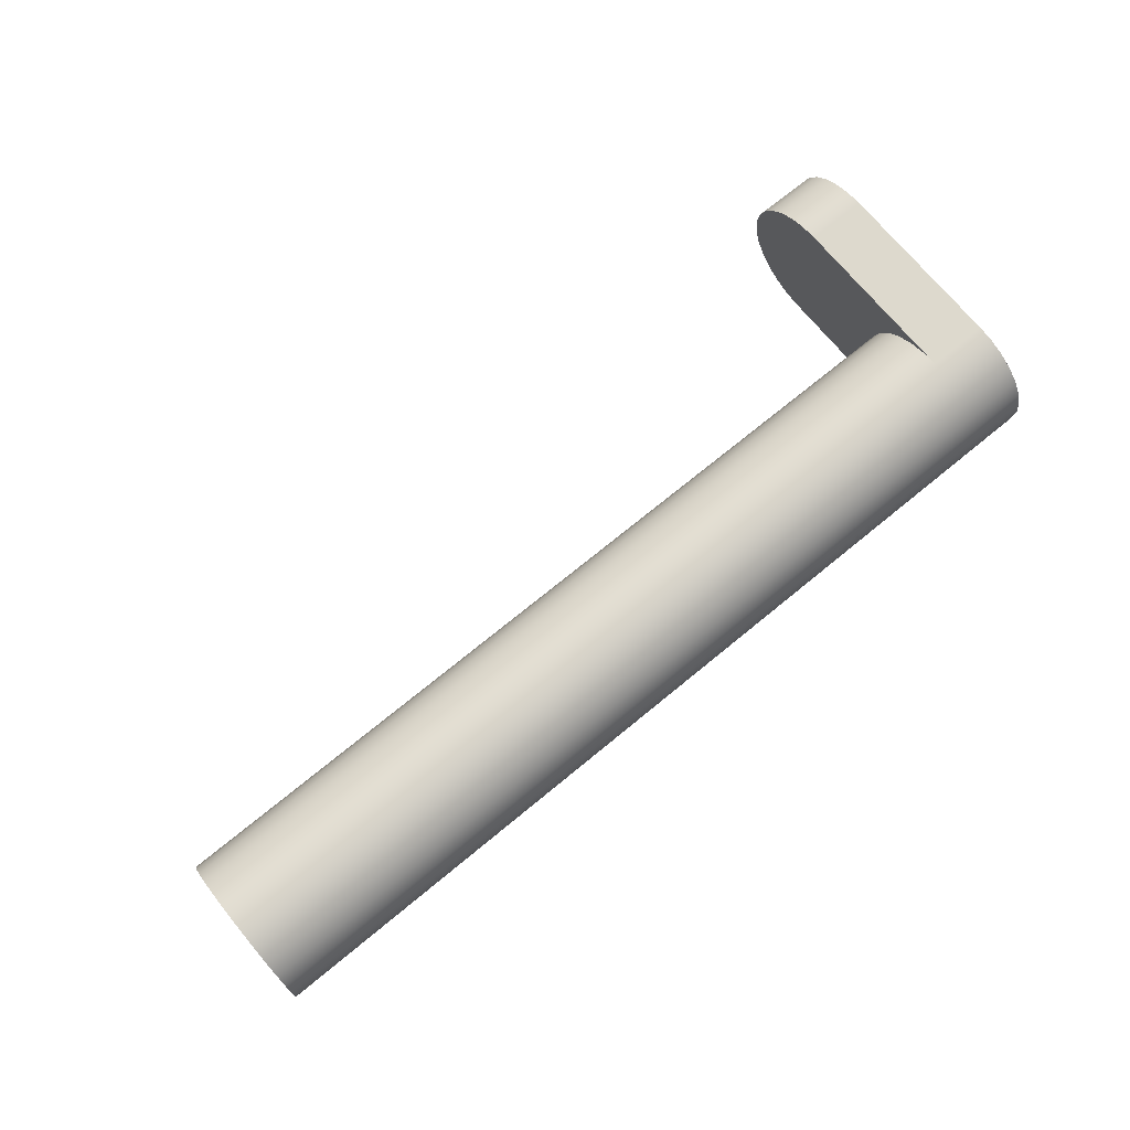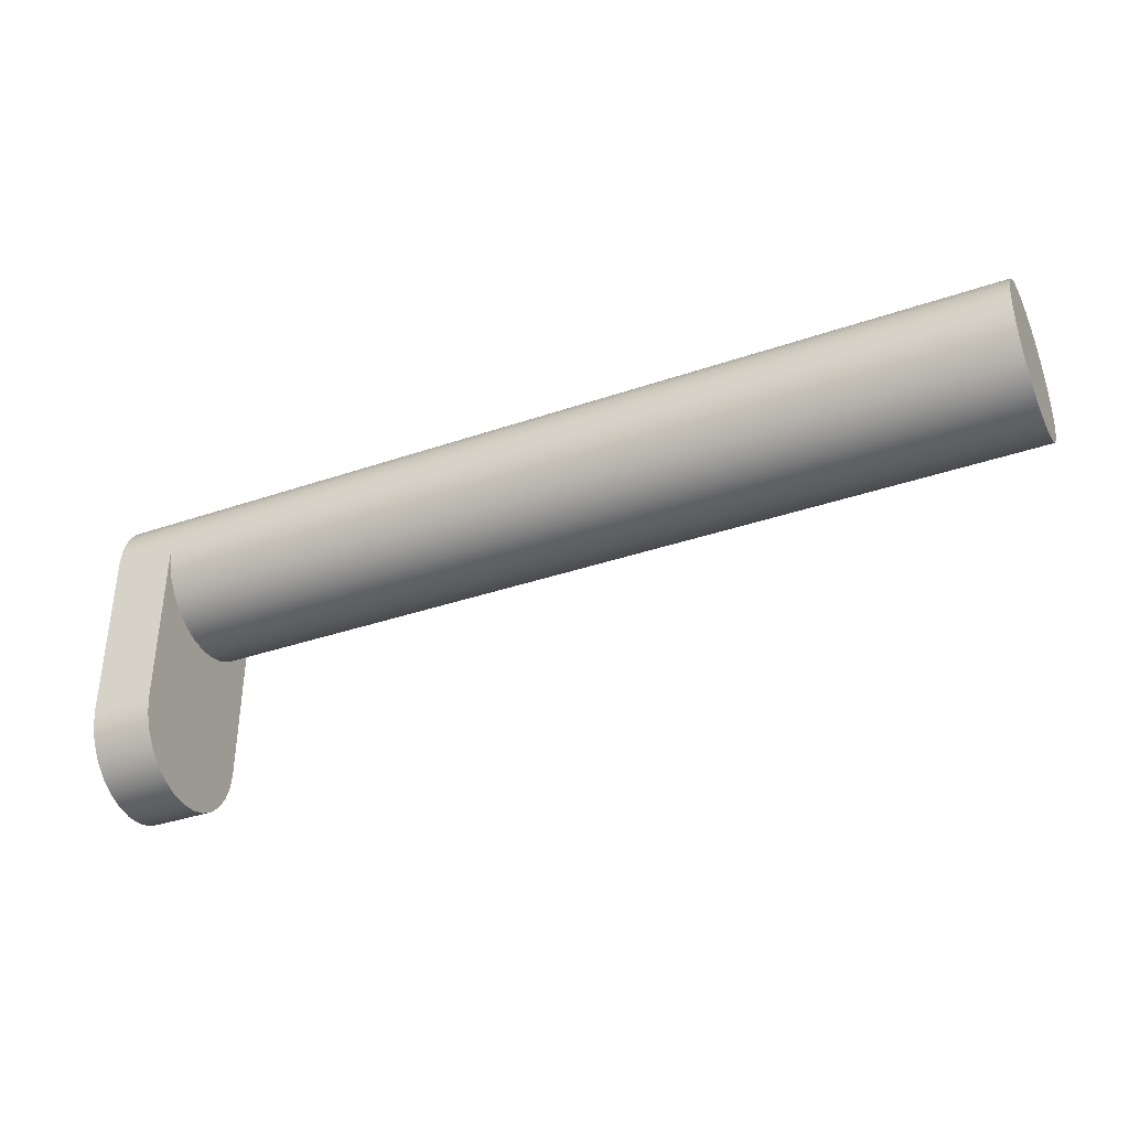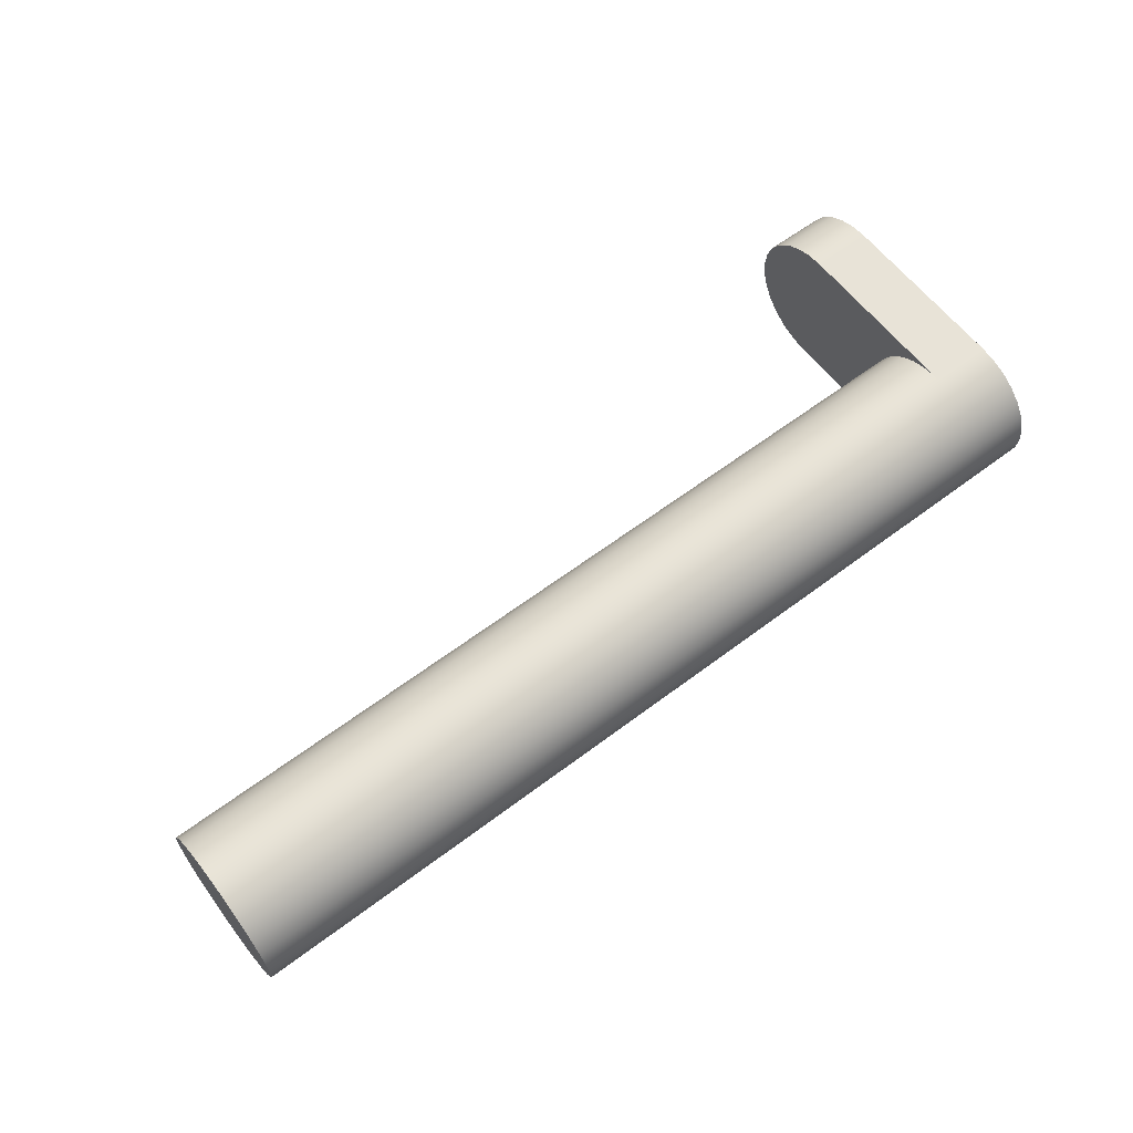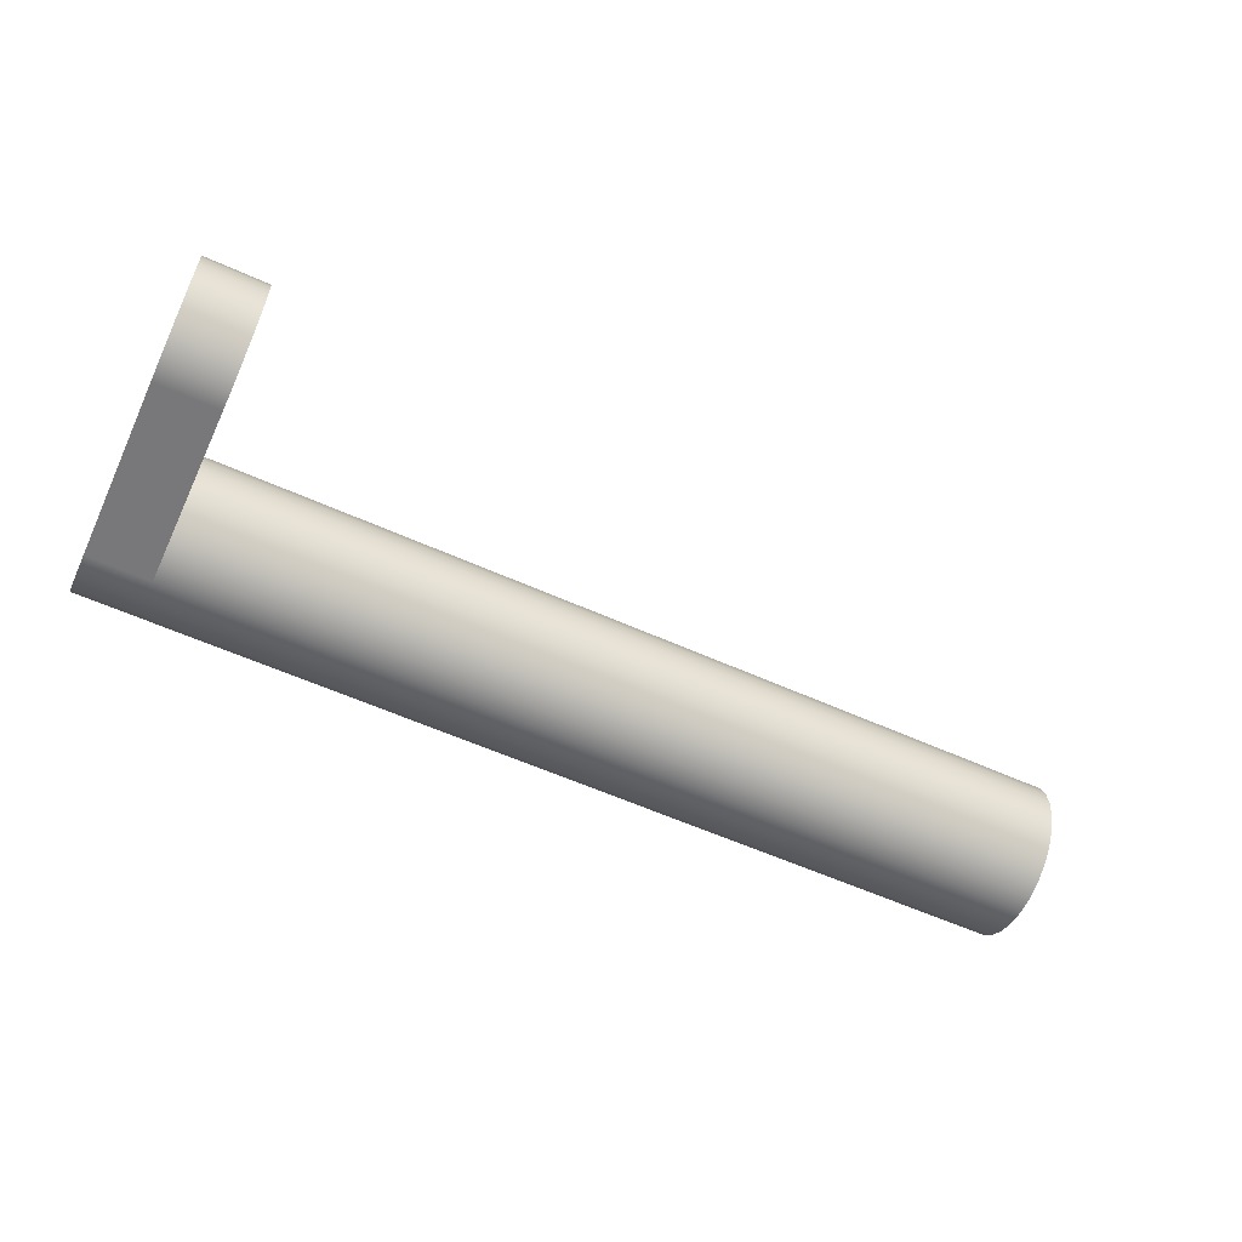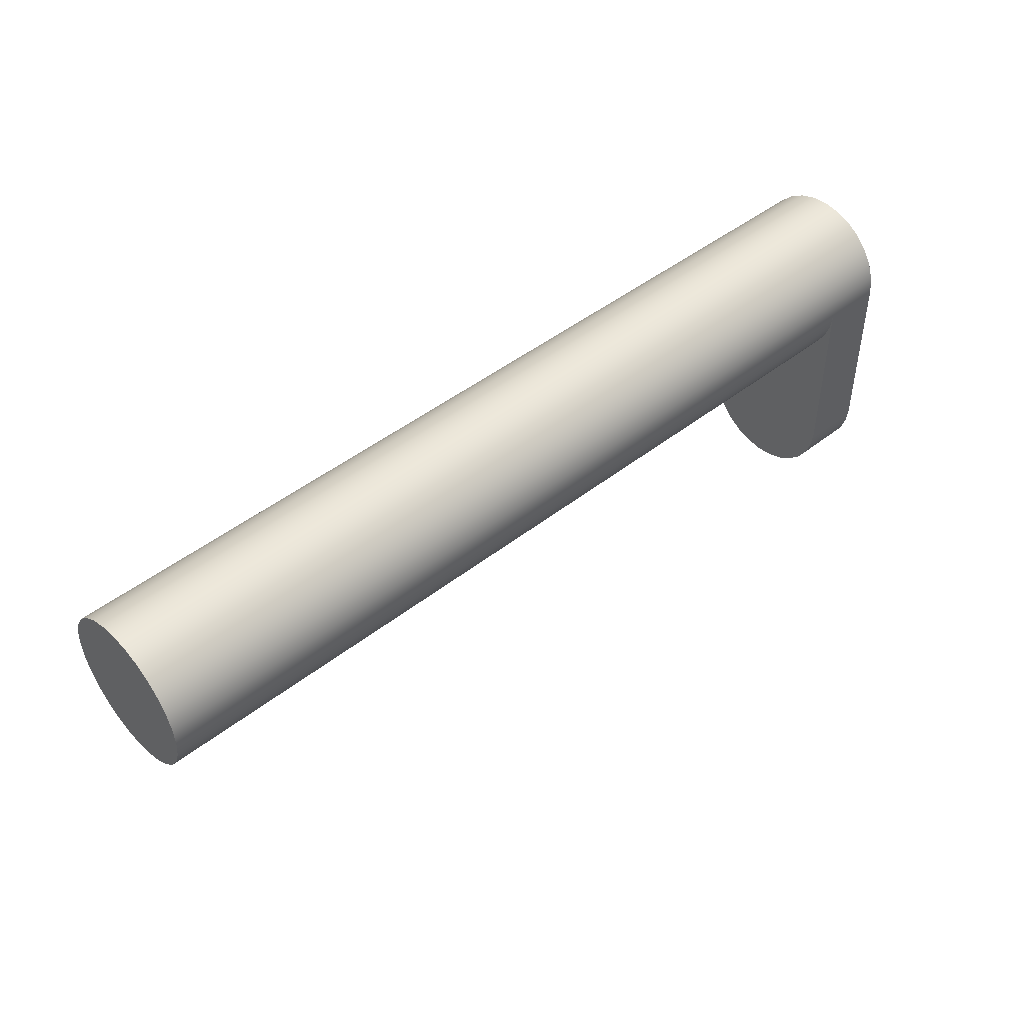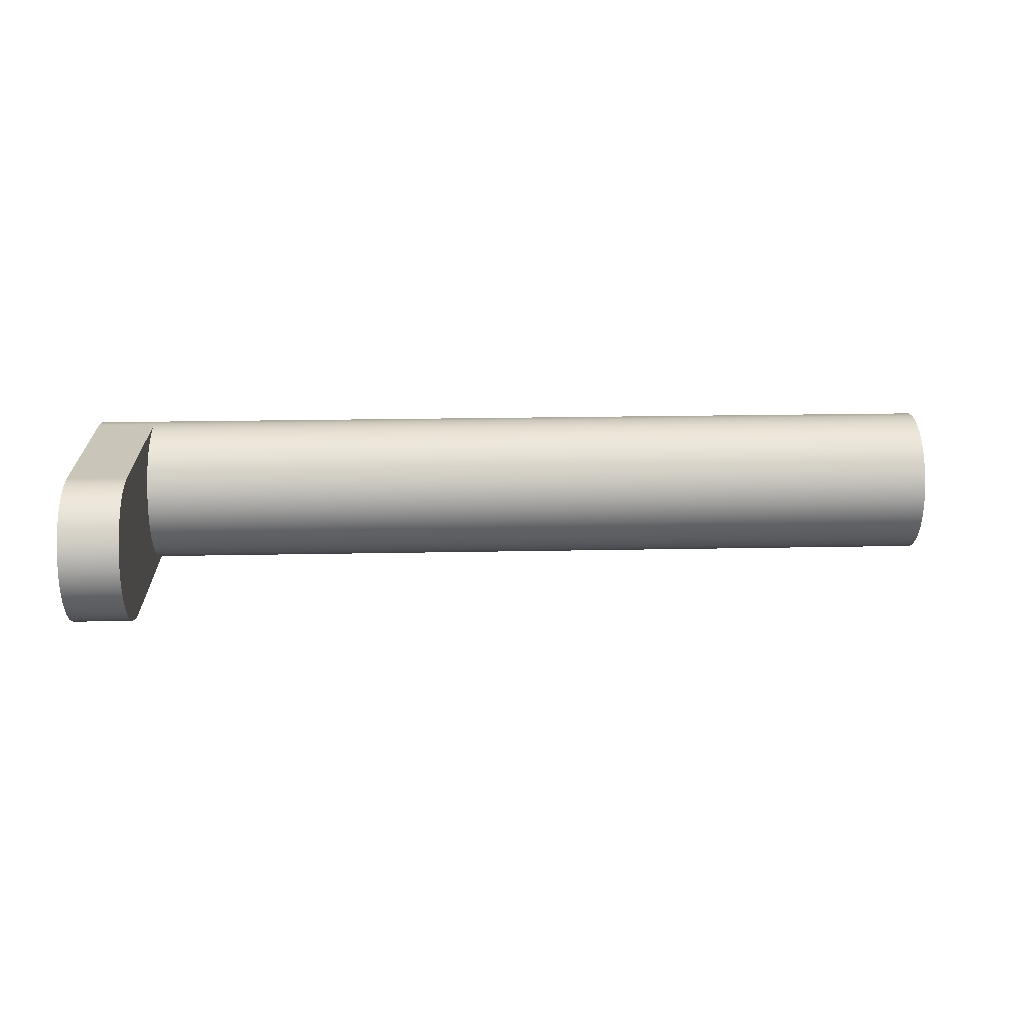
<metadata>
{"format":"obj","ext":"obj","renderer":"f3d","projection":"perspective","resolution":1024,"background":"white","views":[{"elev":72.0,"azim":140.6,"up":"+Z"},{"elev":-37.4,"azim":23.7,"up":"+Y"},{"elev":61.6,"azim":142.5,"up":"+Z"},{"elev":-57.5,"azim":-25.2,"up":"+Z"},{"elev":46.4,"azim":138.2,"up":"+Y"},{"elev":20.6,"azim":-2.1,"up":"+Z"}]}
</metadata>
<code>
v 18 0 -1.5
v 18 0.3338 -1.462
v 18 0.6508 -1.351
v 18 0.9352 -1.173
v 18 1.173 -0.9352
v 18 1.351 -0.6508
v 18 1.462 -0.3338
v 18 1.5 -1.371e-16
v 18 1.462 0.3338
v 18 1.351 0.6508
v 18 1.173 0.9352
v 18 0.9352 1.173
v 18 0.6508 1.351
v 18 0.3338 1.462
v 18 -2.604e-16 1.5
v 18 -0.3338 1.462
v 18 -0.6508 1.351
v 18 -0.9352 1.173
v 18 -1.173 0.9352
v 18 -1.351 0.6508
v 18 -1.462 0.3338
v 18 -1.5 -2.138e-16
v 18 -1.462 -0.3338
v 18 -1.351 -0.6508
v 18 -1.173 -0.9352
v 18 -0.9352 -1.173
v 18 -0.6508 -1.351
v 18 -0.3338 -1.462
v 1.2 0 -1.5
v 1.2 -0.3338 -1.462
v 1.2 -0.6508 -1.351
v 1.2 -0.9352 -1.173
v 1.2 -1.173 -0.9352
v 1.2 -1.351 -0.6508
v 1.2 -1.462 -0.3338
v 1.2 -1.5 -2.481e-16
v 1.2 -1.462 0.3338
v 1.2 -1.351 0.6508
v 1.2 -1.173 0.9352
v 1.2 -0.9352 1.173
v 1.2 -0.6508 1.351
v 1.2 -0.3338 1.462
v 1.2 4.057e-16 1.5
v 1.2 -3.5 1.5
v 1.2 -3.834 1.462
v 1.2 -4.151 1.351
v 1.2 -4.435 1.173
v 1.2 -4.673 0.9352
v 1.2 -4.851 0.6508
v 1.2 -4.962 0.3338
v 1.2 -5 7.267e-17
v 1.2 -4.962 -0.3338
v 1.2 -4.851 -0.6508
v 1.2 -4.673 -0.9352
v 1.2 -4.435 -1.173
v 1.2 -4.151 -1.351
v 1.2 -3.834 -1.462
v 1.2 -3.5 -1.5
v 0 -3.5 -1.5
v 0 0 -1.5
v 1.2 0 -1.5
v 1.2 -3.5 -1.5
v 0 -3.5 1.5
v 0 -3.834 1.462
v 0 -4.151 1.351
v 0 -4.435 1.173
v 0 -4.673 0.9352
v 0 -4.851 0.6508
v 0 -4.962 0.3338
v 0 -5 7.267e-17
v 0 -4.962 -0.3338
v 0 -4.851 -0.6508
v 0 -4.673 -0.9352
v 0 -4.435 -1.173
v 0 -4.151 -1.351
v 0 -3.834 -1.462
v 0 -3.5 -1.5
v 1.2 -3.5 -1.5
v 1.2 -3.834 -1.462
v 1.2 -4.151 -1.351
v 1.2 -4.435 -1.173
v 1.2 -4.673 -0.9352
v 1.2 -4.851 -0.6508
v 1.2 -4.962 -0.3338
v 1.2 -5 7.267e-17
v 1.2 -4.962 0.3338
v 1.2 -4.851 0.6508
v 1.2 -4.673 0.9352
v 1.2 -4.435 1.173
v 1.2 -4.151 1.351
v 1.2 -3.834 1.462
v 1.2 -3.5 1.5
v 0 4.057e-16 1.5
v 0 -3.5 1.5
v 1.2 -3.5 1.5
v 1.2 4.057e-16 1.5
v 18 0 -1.5
v 18 -0.3338 -1.462
v 18 -0.6508 -1.351
v 18 -0.9352 -1.173
v 18 -1.173 -0.9352
v 18 -1.351 -0.6508
v 18 -1.462 -0.3338
v 18 -1.5 -2.138e-16
v 18 -1.462 0.3338
v 18 -1.351 0.6508
v 18 -1.173 0.9352
v 18 -0.9352 1.173
v 18 -0.6508 1.351
v 18 -0.3338 1.462
v 18 -2.604e-16 1.5
v 18 0.3338 1.462
v 18 0.6508 1.351
v 18 0.9352 1.173
v 18 1.173 0.9352
v 18 1.351 0.6508
v 18 1.462 0.3338
v 18 1.5 -1.371e-16
v 18 1.462 -0.3338
v 18 1.351 -0.6508
v 18 1.173 -0.9352
v 18 0.9352 -1.173
v 18 0.6508 -1.351
v 18 0.3338 -1.462
v 0 0 -1.5
v 0 0.3338 -1.462
v 0 0.6508 -1.351
v 0 0.9352 -1.173
v 0 1.173 -0.9352
v 0 1.351 -0.6508
v 0 1.462 -0.3338
v 0 1.5 -4.702e-16
v 0 1.462 0.3338
v 0 1.351 0.6508
v 0 1.173 0.9352
v 0 0.9352 1.173
v 0 0.6508 1.351
v 0 0.3338 1.462
v 0 4.057e-16 1.5
v 1.2 4.057e-16 1.5
v 1.2 -0.3338 1.462
v 1.2 -0.6508 1.351
v 1.2 -0.9352 1.173
v 1.2 -1.173 0.9352
v 1.2 -1.351 0.6508
v 1.2 -1.462 0.3338
v 1.2 -1.5 -2.481e-16
v 1.2 -1.462 -0.3338
v 1.2 -1.351 -0.6508
v 1.2 -1.173 -0.9352
v 1.2 -0.9352 -1.173
v 1.2 -0.6508 -1.351
v 1.2 -0.3338 -1.462
v 1.2 0 -1.5
v 1.2 4.057e-16 1.5
v 18 -2.604e-16 1.5
v 0 0 -1.5
v 0 -3.5 -1.5
v 0 -3.834 -1.462
v 0 -4.151 -1.351
v 0 -4.435 -1.173
v 0 -4.673 -0.9352
v 0 -4.851 -0.6508
v 0 -4.962 -0.3338
v 0 -5 7.267e-17
v 0 -4.962 0.3338
v 0 -4.851 0.6508
v 0 -4.673 0.9352
v 0 -4.435 1.173
v 0 -4.151 1.351
v 0 -3.834 1.462
v 0 -3.5 1.5
v 0 4.057e-16 1.5
v 0 0.3338 1.462
v 0 0.6508 1.351
v 0 0.9352 1.173
v 0 1.173 0.9352
v 0 1.351 0.6508
v 0 1.462 0.3338
v 0 1.5 -4.702e-16
v 0 1.462 -0.3338
v 0 1.351 -0.6508
v 0 1.173 -0.9352
v 0 0.9352 -1.173
v 0 0.6508 -1.351
v 0 0.3338 -1.462
g 1a37f8c6-e2e3-11ea-a03c-54bf646e7e1f
f 2 14 1
f 1 14 15
f 1 15 28
f 28 15 16
f 28 16 27
f 27 16 17
f 27 17 26
f 26 17 18
f 26 18 25
f 25 18 19
f 25 19 24
f 24 19 20
f 24 20 23
f 23 20 21
f 23 21 22
f 14 2 13
f 13 2 3
f 13 3 12
f 12 3 4
f 12 4 11
f 11 4 5
f 11 5 10
f 10 5 6
f 10 6 9
f 9 6 7
f 9 7 8
g 19f12f76-e2e3-11ea-9e55-54bf646e7e1f
f 29 30 58
f 58 30 31
f 58 31 32
f 32 33 58
f 58 33 34
f 58 34 35
f 36 52 35
f 35 52 53
f 35 53 54
f 37 50 36
f 36 50 51
f 36 51 52
f 38 44 37
f 37 44 47
f 37 47 48
f 38 39 44
f 44 39 40
f 44 40 41
f 41 42 44
f 44 42 43
f 45 46 44
f 44 46 47
f 48 49 37
f 37 49 50
f 54 55 35
f 35 55 58
f 55 56 58
f 58 56 57
g 19ef820a-e2e3-11ea-aad5-54bf646e7e1f
f 59 60 62
f 62 60 61
g 19eff6ee-e2e3-11ea-8e1b-54bf646e7e1f
f 92 63 91
f 91 63 64
f 91 64 90
f 90 64 65
f 90 65 89
f 89 65 66
f 89 66 88
f 88 66 67
f 88 67 87
f 87 67 68
f 87 68 86
f 86 68 69
f 86 69 85
f 85 69 70
f 85 70 84
f 84 70 71
f 84 71 83
f 83 71 72
f 83 72 82
f 82 72 73
f 82 73 81
f 81 73 74
f 81 74 80
f 80 74 75
f 80 75 79
f 79 75 76
f 79 76 78
f 78 76 77
g 19f0456c-e2e3-11ea-833b-54bf646e7e1f
f 93 94 96
f 96 94 95
g 19f0bbf4-e2e3-11ea-b6c6-54bf646e7e1f
f 98 153 97
f 97 153 154
f 97 154 124
f 124 154 126
f 124 126 123
f 123 126 127
f 123 127 122
f 122 127 128
f 122 128 121
f 121 128 129
f 121 129 120
f 120 129 130
f 120 130 119
f 119 130 131
f 119 131 118
f 118 131 132
f 118 132 117
f 117 132 133
f 117 133 116
f 116 133 134
f 116 134 115
f 115 134 135
f 115 135 114
f 114 135 136
f 114 136 113
f 113 136 137
f 113 137 112
f 112 137 138
f 112 138 155
f 155 138 139
f 153 98 152
f 152 98 99
f 152 99 151
f 151 99 100
f 151 100 150
f 150 100 101
f 150 101 149
f 149 101 102
f 149 102 148
f 148 102 103
f 148 103 147
f 147 103 104
f 147 104 146
f 146 104 105
f 146 105 145
f 145 105 106
f 145 106 144
f 144 106 107
f 144 107 143
f 143 107 108
f 143 108 142
f 142 108 109
f 142 109 141
f 141 109 110
f 141 110 140
f 140 110 156
f 155 111 112
f 125 126 154
g 19f1a4ae-e2e3-11ea-bb5f-54bf646e7e1f
f 158 182 157
f 157 182 183
f 157 183 184
f 159 160 158
f 158 160 161
f 158 161 162
f 162 163 158
f 158 163 182
f 182 163 181
f 181 163 164
f 181 164 180
f 180 164 165
f 180 165 166
f 180 166 179
f 179 166 167
f 179 167 178
f 178 167 172
f 178 172 173
f 167 168 172
f 172 168 169
f 172 169 170
f 170 171 172
f 174 175 173
f 173 175 176
f 173 176 177
f 177 178 173
f 184 185 157
f 157 185 186

</code>
